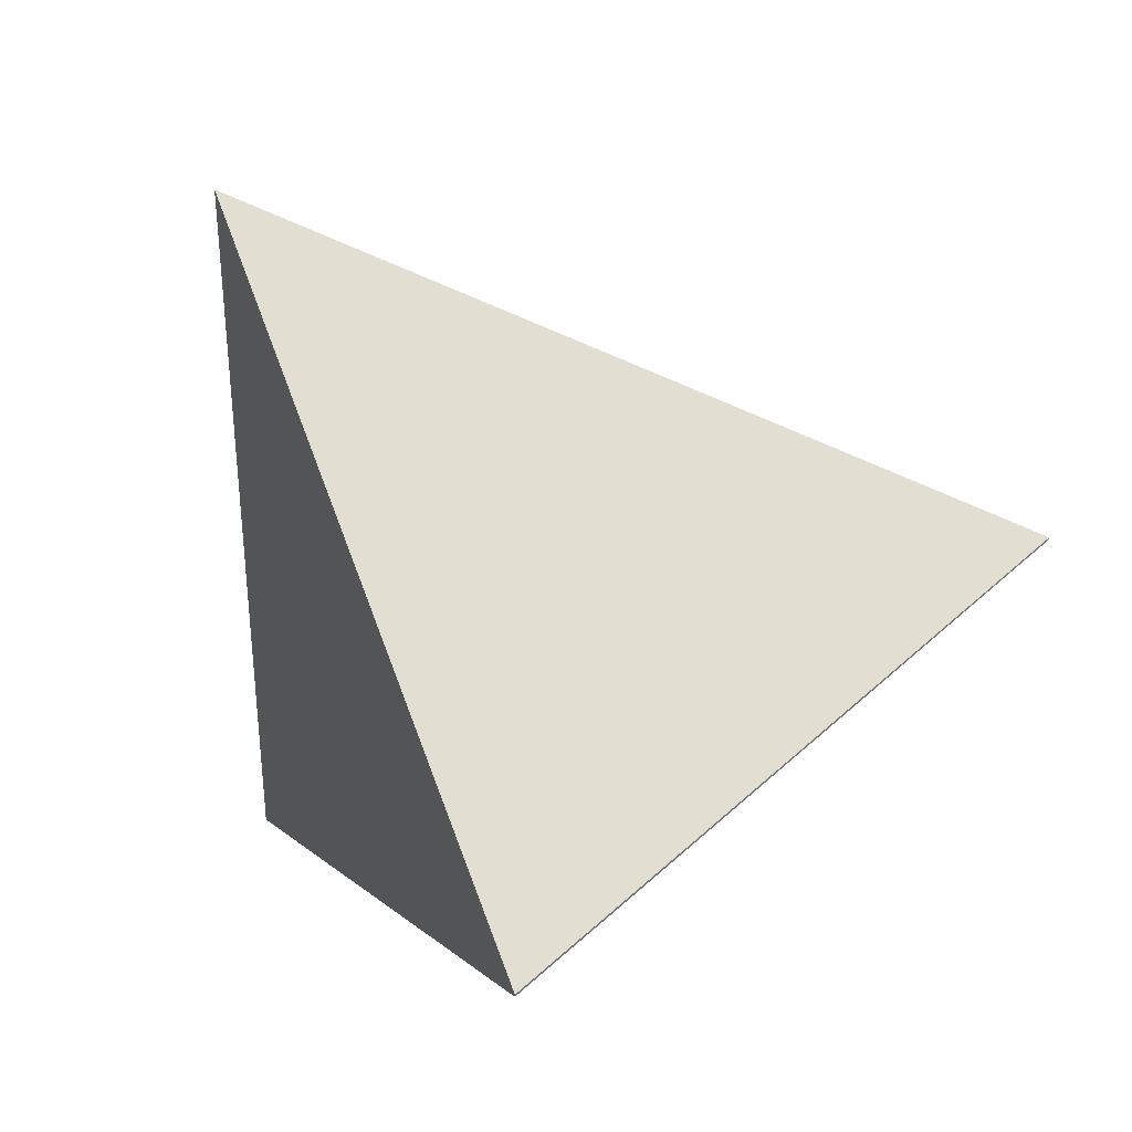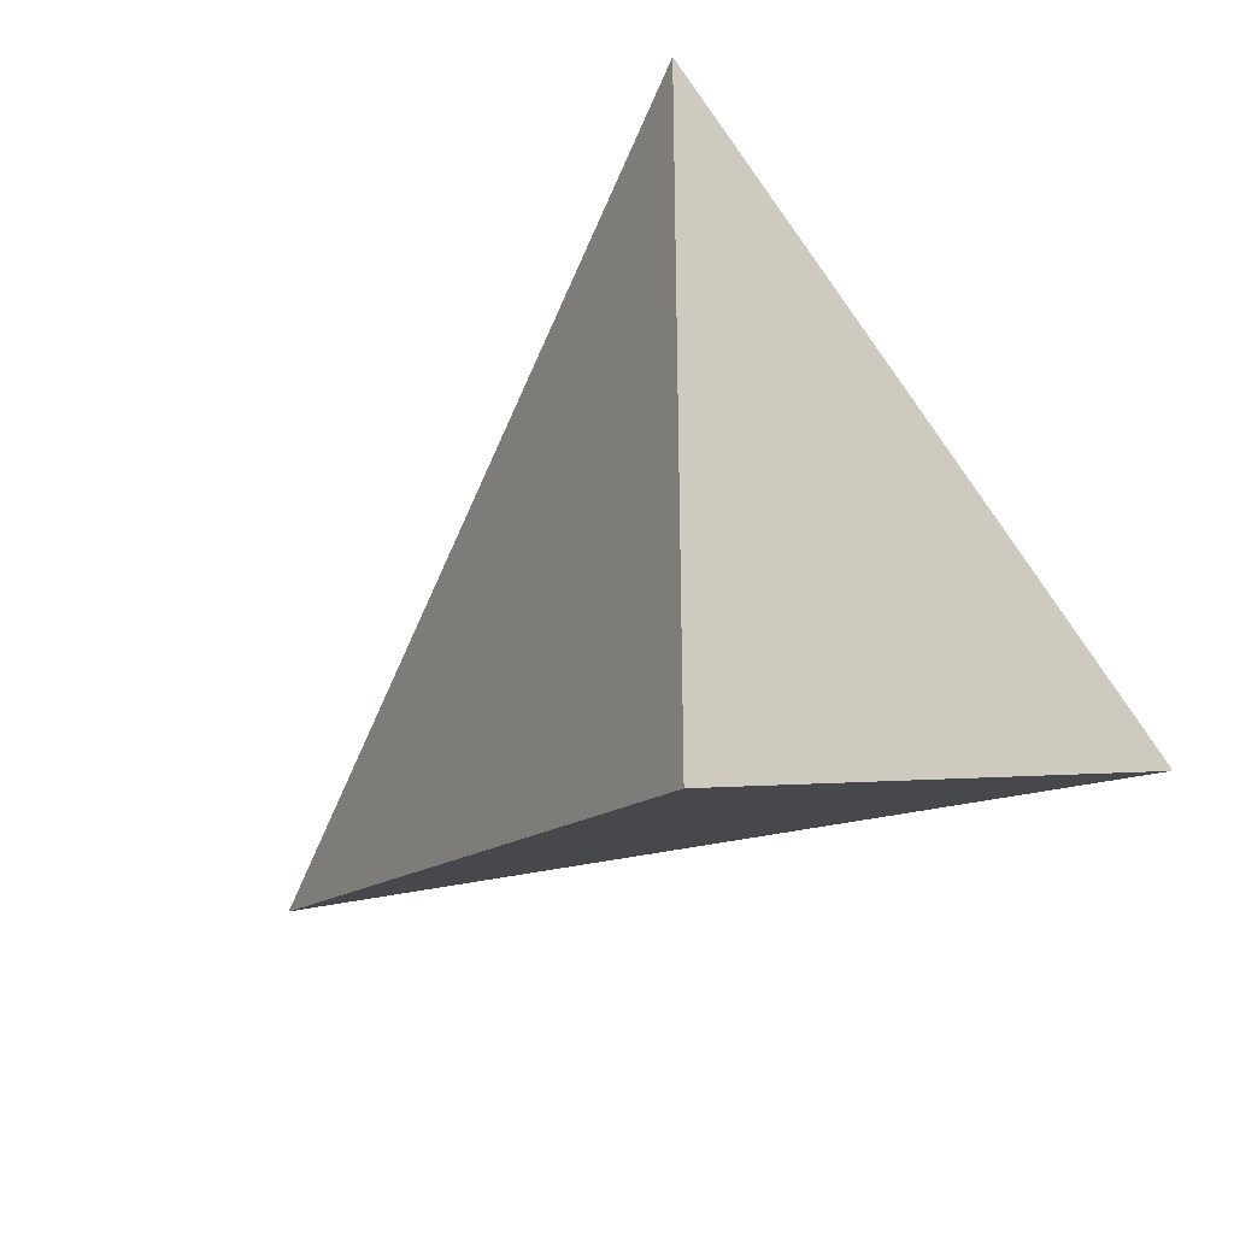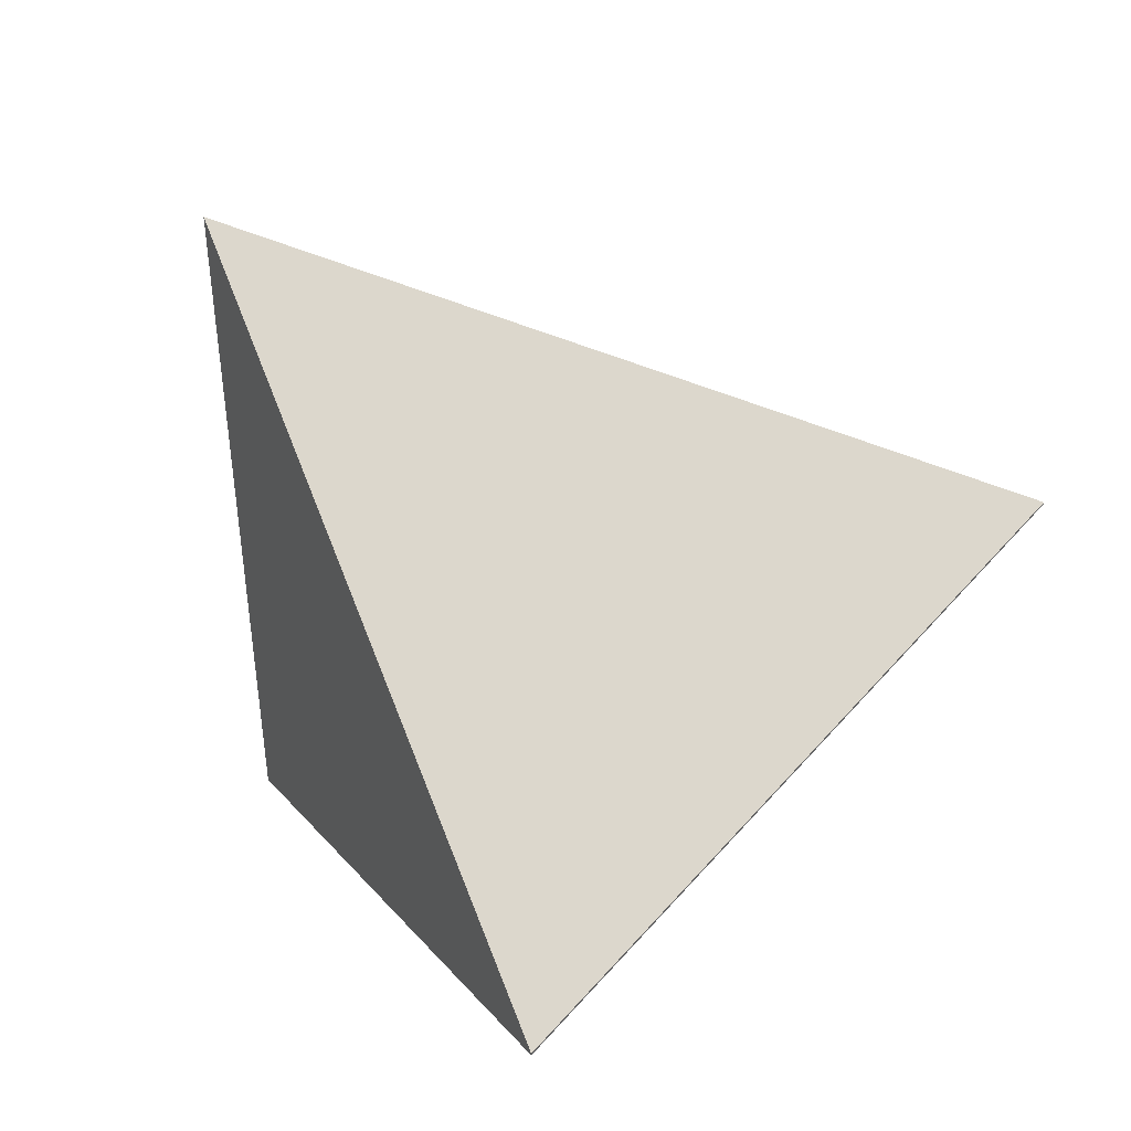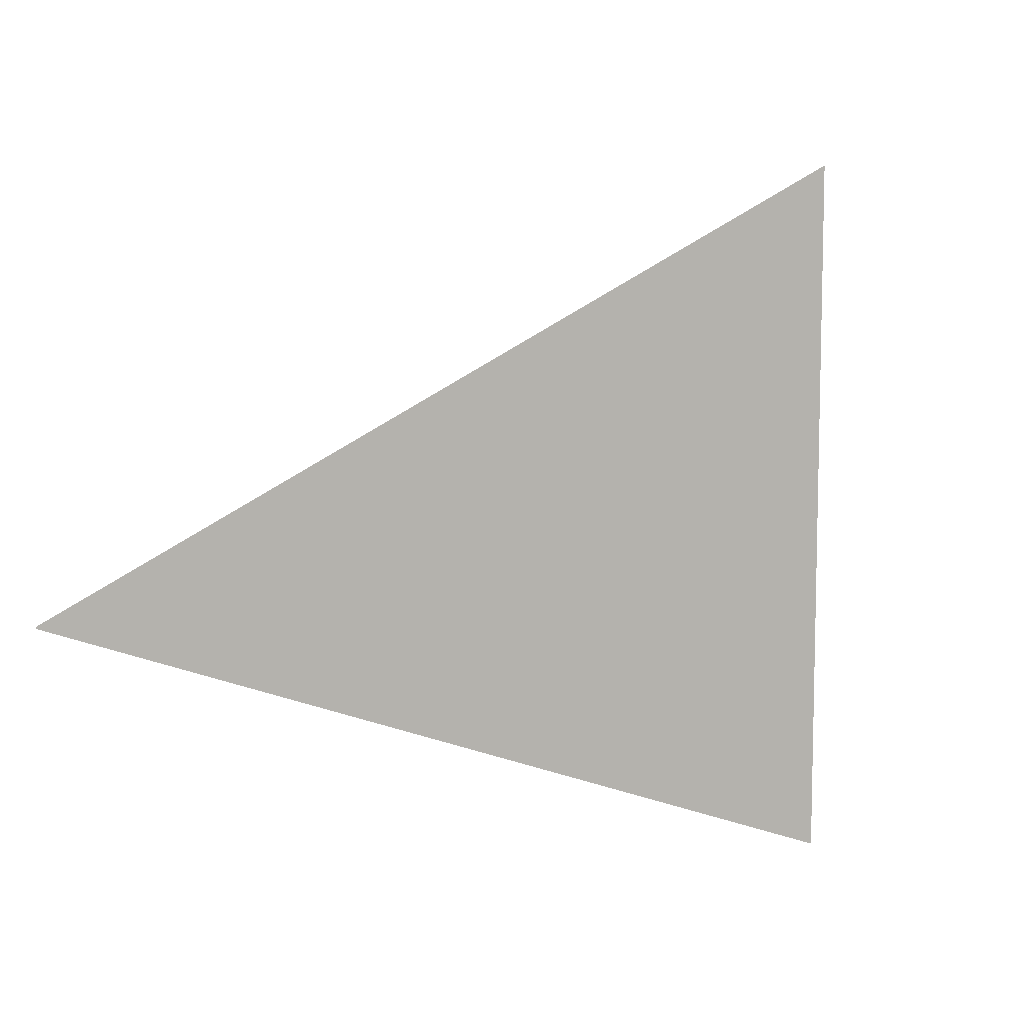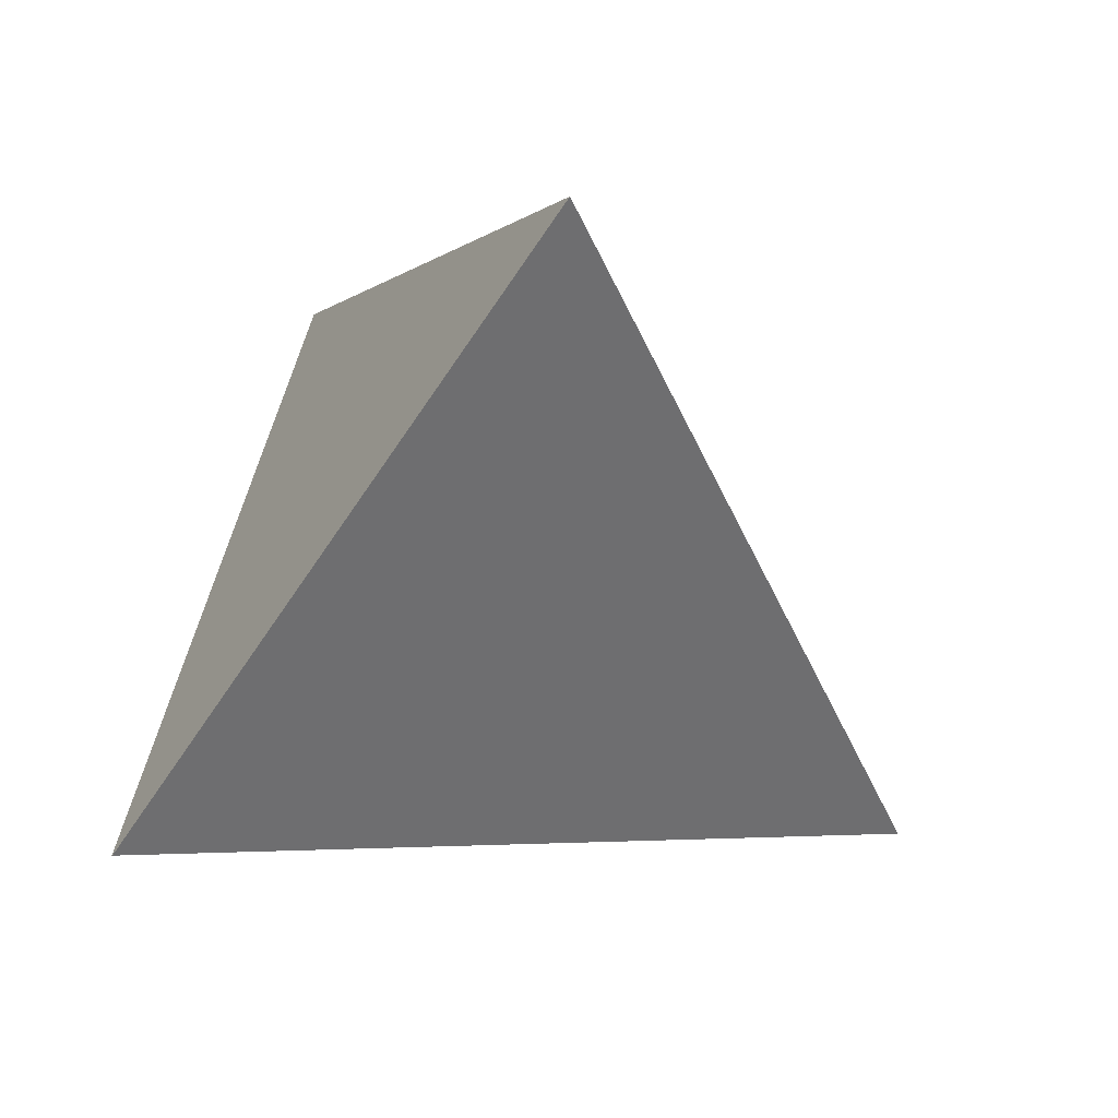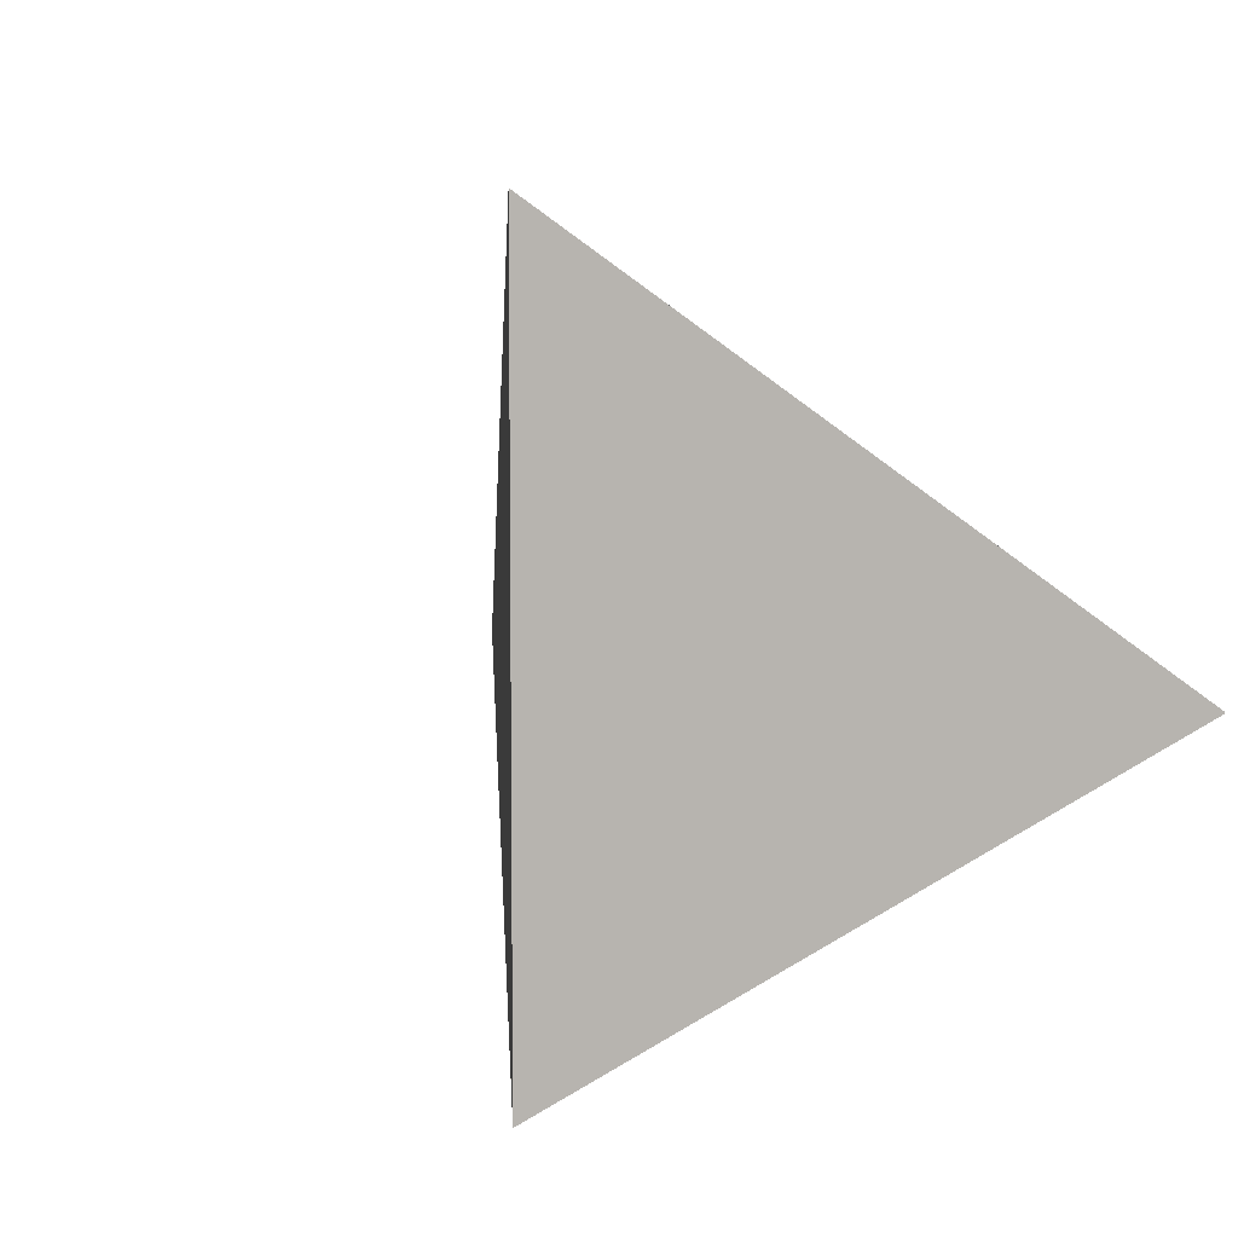
<metadata>
{"format":"obj","ext":"obj","renderer":"f3d","projection":"perspective","resolution":1024,"background":"white","views":[{"elev":33.2,"azim":128.2,"up":"+Y"},{"elev":-34.0,"azim":18.1,"up":"+Y"},{"elev":42.4,"azim":126.8,"up":"+Y"},{"elev":8.7,"azim":-63.3,"up":"+Y"},{"elev":-2.9,"azim":156.9,"up":"+Z"},{"elev":6.8,"azim":41.4,"up":"+Y"}]}
</metadata>
<code>
o mesh_1345
v 3 1.398 1.001
v 3.267 1.265 1.268
v 3.401 1.398 1.001
v 3 1.398 1.001
v 3 1.4 1.001
v 3.267 1.6 1.268
v 3 1.398 1.001
v 3.401 1.398 1.001
v 3.401 1.4 1.001
f 1 2 3
f 1 5 6 2
f 1 3 9 5
f 3 2 6 9
f 9 6 5

</code>
